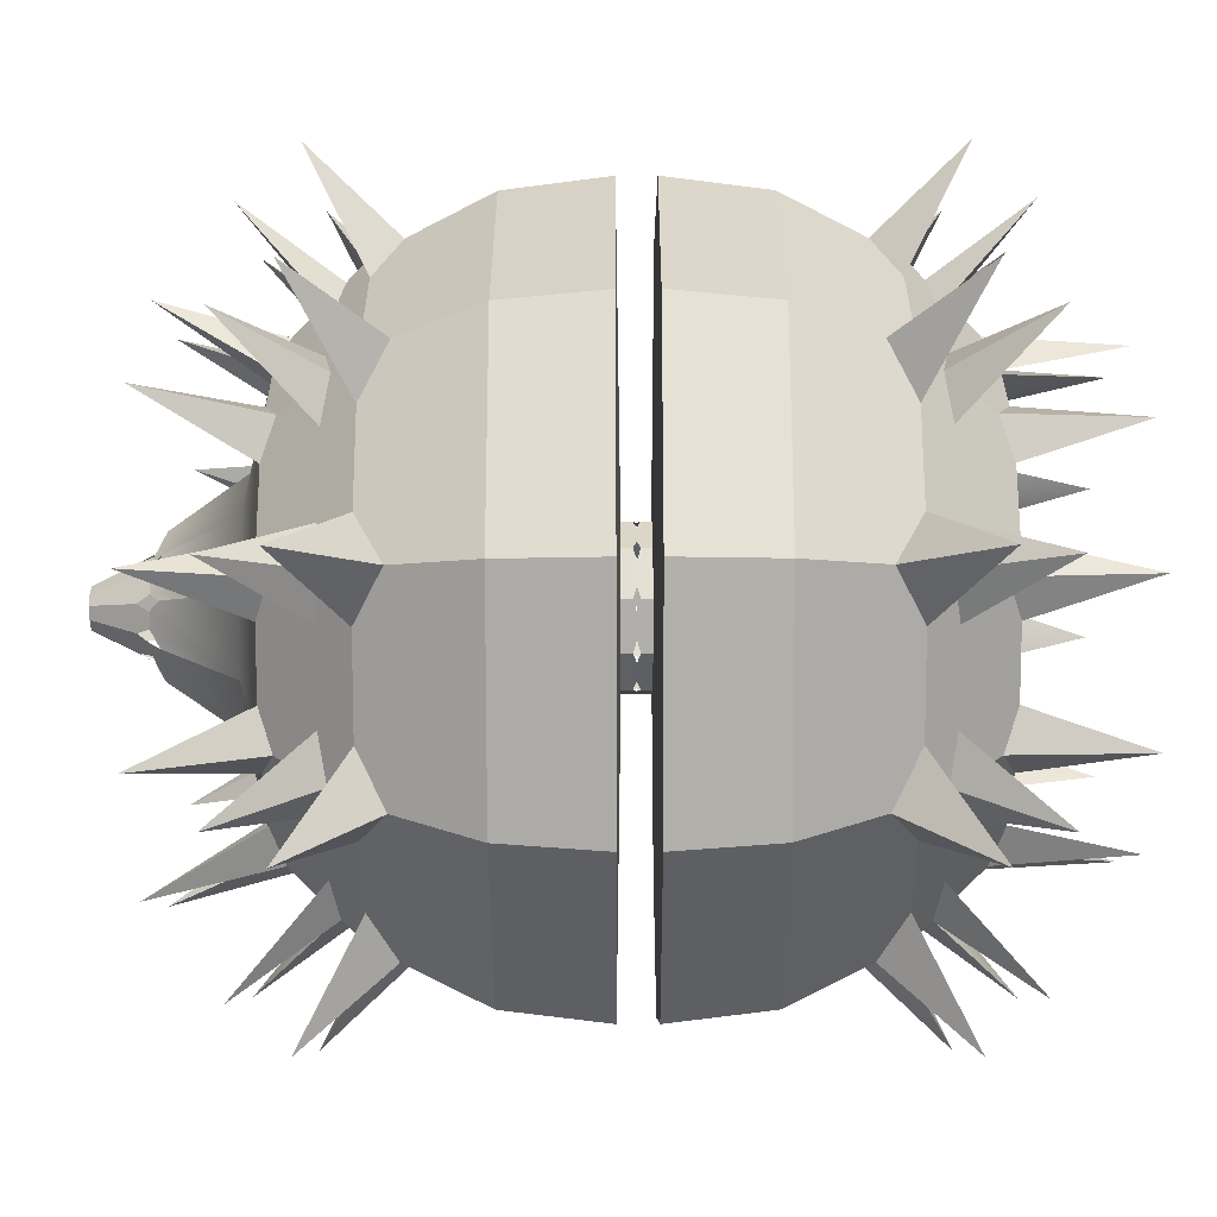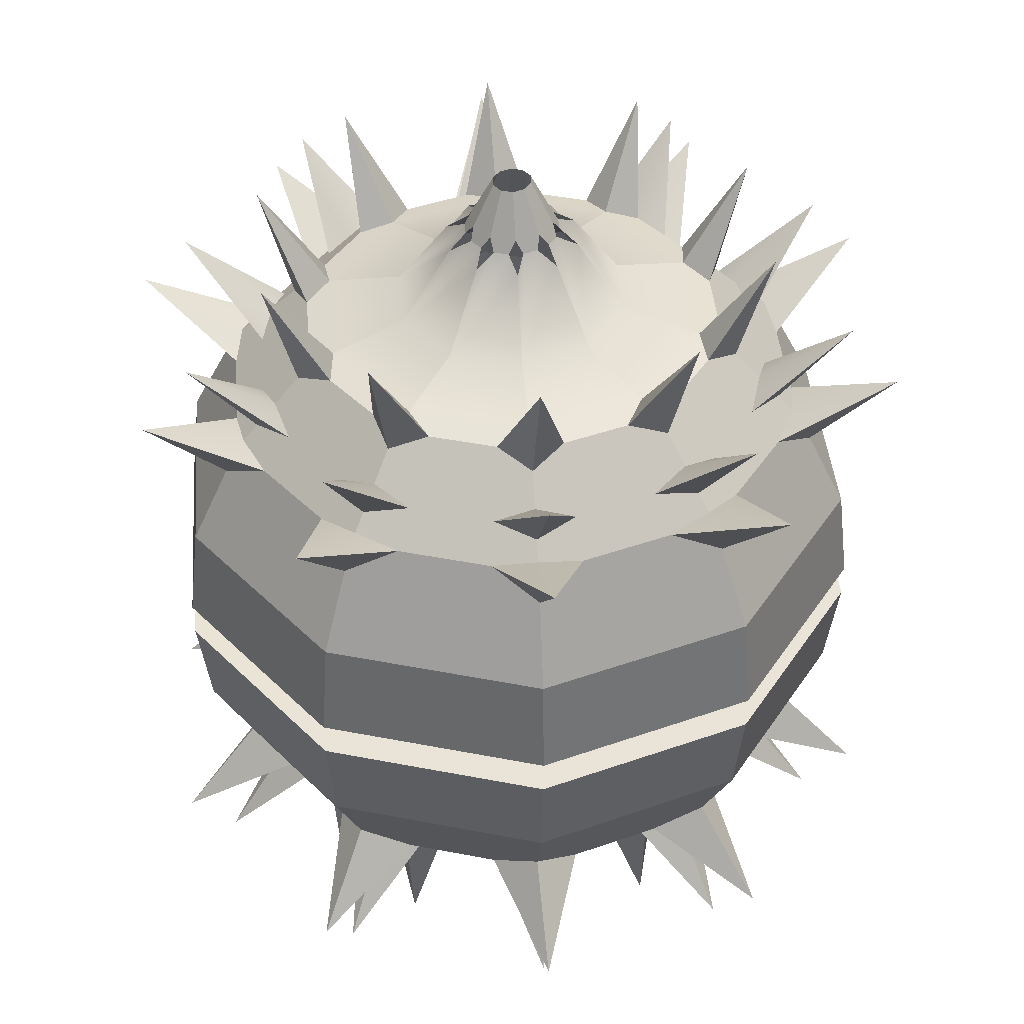
<metadata>
{"format":"obj","ext":"obj","renderer":"f3d","projection":"perspective","resolution":1024,"background":"white","views":[{"elev":-42.0,"azim":-89.9,"up":"+Z"},{"elev":42.5,"azim":-58.9,"up":"+Y"}]}
</metadata>
<code>
g default
v 313 259 -205.6
v 117.8 259 -347.4
v -123.4 259 -347.4
v -318.6 259 -205.6
v -393.2 259 23.82
v -318.6 259 253.3
v -123.4 259 395.1
v 117.8 259 395.1
v 313 259 253.3
v 387.6 259 23.82
v 313 512.6 -205.6
v 117.8 512.6 -347.4
v -123.4 512.6 -347.4
v -318.6 512.6 -205.6
v -393.2 512.6 23.82
v -318.6 512.6 253.3
v -123.4 512.6 395.1
v 117.8 512.6 395.1
v 313 512.6 253.3
v 387.6 512.6 23.82
v 83.97 79.44 -62.26
v 52.26 79.44 -85.29
v 16.8 79.44 -96.81
v -22.39 79.44 -96.81
v -57.84 79.44 -85.29
v -89.55 79.44 -62.26
v -111.5 79.44 -32.1
v -123.6 79.44 5.178
v -123.6 79.44 42.45
v -111.5 79.44 79.73
v -89.55 79.44 109.9
v -57.84 79.44 132.9
v -22.39 79.44 144.4
v 16.8 79.44 144.4
v 52.26 79.44 132.9
v 83.97 79.44 109.9
v 105.9 79.44 79.73
v 118 79.44 42.45
v 118 79.44 5.178
v 105.9 79.44 -32.1
v 34.16 835.9 -12.85
v 20.66 835.9 -22.66
v 5.555 835.9 -27.57
v -11.14 835.9 -27.57
v -26.24 835.9 -22.66
v -39.75 835.9 -12.85
v -49.08 835.9 -0.001094
v -54.24 835.9 15.88
v -54.24 835.9 31.76
v -49.08 835.9 47.63
v -39.75 835.9 60.48
v -26.24 835.9 70.29
v -11.14 835.9 75.2
v 5.555 835.9 75.2
v 20.66 835.9 70.29
v 34.16 835.9 60.48
v 43.5 835.9 47.63
v 48.65 835.9 31.76
v 48.65 835.9 15.88
v 43.5 835.9 -0.001101
v 123 94.01 -67.55
v 45.24 94.01 -124
v -50.83 94.01 -124
v -128.5 94.01 -67.55
v -158.2 94.01 23.82
v -128.5 94.01 115.2
v -50.83 94.01 171.7
v 45.24 94.01 171.7
v 123 94.01 115.2
v 152.7 94.01 23.82
v 57.03 823.5 -19.64
v 20.06 823.5 -46.51
v -25.64 823.5 -46.51
v -62.61 823.5 -19.64
v -76.73 823.5 23.82
v -62.61 823.5 67.28
v -25.64 823.5 94.14
v 20.06 823.5 94.14
v 57.03 823.5 67.28
v 71.15 823.5 23.82
v 74.17 74.41 -32.1
v 26.6 74.41 -66.66
v -32.19 74.41 -66.66
v -79.75 74.41 -32.1
v -97.92 74.41 23.82
v -79.75 74.41 79.73
v -32.19 74.41 114.3
v 26.6 74.41 114.3
v 74.17 74.41 79.73
v 92.34 74.41 23.82
v 33.82 849.1 -2.781
v 11.19 849.1 -19.22
v -16.78 849.1 -19.22
v -39.4 849.1 -2.781
v -48.04 849.1 23.82
v -39.4 849.1 50.41
v -16.78 849.1 66.85
v 11.19 849.1 66.85
v 33.82 849.1 50.41
v 42.46 849.1 23.82
v 16.45 63.11 9.837
v 4.556 63.11 1.198
v -10.14 63.11 1.198
v -22.03 63.11 9.837
v -26.57 63.11 23.82
v -22.03 63.11 37.79
v -10.14 63.11 46.43
v 4.556 63.11 46.43
v 16.45 63.11 37.79
v 20.99 63.11 23.82
v 15.36 896.3 11.47
v 4.135 896.3 3.831
v -9.741 896.3 3.825
v -20.96 896.3 11.45
v -25.24 896.3 23.81
v -20.95 896.3 36.16
v -9.72 896.3 43.8
v 4.156 896.3 43.81
v 15.38 896.3 36.18
v 19.66 896.3 23.83
v 132.2 99.81 -74.24
v 164 99.81 23.82
v 132.2 99.81 121.9
v 48.76 99.81 182.5
v -54.34 99.81 182.5
v -137.8 99.81 121.9
v -169.6 99.81 23.82
v -137.8 99.81 -74.24
v -54.34 99.81 -134.8
v 48.76 99.81 -134.8
v 37.16 745.1 -99.14
v -42.74 745.1 -99.14
v -107.4 745.1 -52.17
v -132.1 745.1 23.82
v -107.4 745.1 99.81
v -42.74 745.1 146.8
v 37.16 745.1 146.8
v 101.8 745.1 99.81
v 126.5 745.1 23.82
v 101.8 745.1 -52.17
v 162.2 53.74 -139.9
v 101.9 53.74 -183.7
v 34.48 53.74 -205.6
v -40.07 53.74 -205.6
v -107.5 53.74 -183.7
v -167.8 53.74 -139.9
v -209.5 53.74 -82.54
v -232.5 53.74 -11.64
v -232.5 53.74 59.27
v -209.5 53.74 130.2
v -167.8 53.74 187.5
v -107.5 53.74 231.4
v -40.07 53.74 253.3
v 34.48 53.74 253.3
v 101.9 53.74 231.4
v 162.2 53.74 187.5
v 203.9 53.74 130.2
v 226.9 53.74 59.27
v 226.9 53.74 -11.64
v 203.9 53.74 -82.54
v 224.3 144.5 -201.5
v 141.3 144.5 -261.8
v 48.51 144.5 -292
v -54.1 144.5 -292
v -146.9 144.5 -261.8
v -229.9 144.5 -201.5
v -287.3 144.5 -122.6
v -319 144.5 -24.98
v -319 144.5 72.61
v -287.3 144.5 170.2
v -229.9 144.5 249.2
v -146.9 144.5 309.5
v -54.1 144.5 339.6
v 48.51 144.5 339.6
v 141.3 144.5 309.5
v 224.3 144.5 249.2
v 281.7 144.5 170.2
v 313.4 144.5 72.61
v 313.4 144.5 -24.98
v 281.7 144.5 -122.6
v 224.3 627.1 -201.5
v 141.3 627.1 -261.8
v 48.51 627.1 -292
v -54.1 627.1 -292
v -146.9 627.1 -261.8
v -229.9 627.1 -201.5
v -287.3 627.1 -122.6
v -319 627.1 -24.98
v -319 627.1 72.61
v -287.3 627.1 170.2
v -229.9 627.1 249.2
v -146.9 627.1 309.5
v -54.1 627.1 339.6
v 48.51 627.1 339.6
v 141.3 627.1 309.5
v 224.3 627.1 249.2
v 281.7 627.1 170.2
v 313.4 627.1 72.61
v 313.4 627.1 -24.98
v 281.7 627.1 -122.6
v 162.2 717.9 -139.9
v 101.9 717.9 -183.7
v 34.48 717.9 -205.6
v -40.07 717.9 -205.6
v -107.5 717.9 -183.7
v -167.8 717.9 -139.9
v -209.5 717.9 -82.54
v -232.5 717.9 -11.64
v -232.5 717.9 59.27
v -209.5 717.9 130.2
v -167.8 717.9 187.5
v -107.5 717.9 231.4
v -40.07 717.9 253.3
v 34.48 717.9 253.3
v 101.9 717.9 231.4
v 162.2 717.9 187.5
v 203.9 717.9 130.2
v 226.9 717.9 59.27
v 226.9 717.9 -11.64
v 203.9 717.9 -82.54
v 204.3 68.51 -126.7
v 228.2 98.04 -144
v 76.32 68.51 -219.7
v 85.45 98.04 -247.8
v -81.91 68.51 -219.7
v -91.04 98.04 -247.8
v -209.9 68.51 -126.7
v -233.8 98.04 -144
v -258.8 68.51 23.82
v -288.4 98.04 23.82
v -209.9 68.51 174.3
v -233.8 98.04 191.7
v -81.91 68.51 267.3
v -91.04 98.04 295.4
v 76.32 68.51 267.3
v 85.45 98.04 295.4
v 204.3 68.51 174.3
v 228.2 98.04 191.7
v 253.2 68.51 23.82
v 282.8 98.04 23.82
v 277.6 173.1 -179.9
v 104.3 173.1 -305.9
v -109.9 173.1 -305.9
v -283.2 173.1 -179.9
v -349.4 173.1 23.82
v -283.2 173.1 227.6
v -109.9 173.1 353.5
v 104.3 173.1 353.5
v 277.6 173.1 227.6
v 343.8 173.1 23.82
v 277.6 598.5 -179.9
v 104.3 598.5 -305.9
v -109.9 598.5 -305.9
v -283.2 598.5 -179.9
v -349.4 598.5 23.82
v -283.2 598.5 227.6
v -109.9 598.5 353.5
v 104.3 598.5 353.5
v 277.6 598.5 227.6
v 343.8 598.5 23.82
v 259 635.6 -166.4
v 245.2 652.6 -156.4
v 97.19 635.6 -283.9
v 91.94 652.6 -267.7
v -102.8 635.6 -283.9
v -97.53 652.6 -267.7
v -264.6 635.6 -166.4
v -250.8 652.6 -156.4
v -326.4 635.6 23.82
v -309.4 652.6 23.82
v -264.6 635.6 214
v -250.8 652.6 204
v -102.8 635.6 331.5
v -97.53 652.6 315.4
v 97.19 635.6 331.5
v 91.94 652.6 315.4
v 259 635.6 214
v 245.2 652.6 204
v 320.8 635.6 23.82
v 303.8 652.6 23.82
v 169.7 724.7 -101.5
v 63.11 724.7 -179
v -68.7 724.7 -179
v -175.3 724.7 -101.5
v -216.1 724.7 23.82
v -175.3 724.7 149.2
v -68.7 724.7 226.6
v 63.11 724.7 226.6
v 169.7 724.7 149.2
v 210.5 724.7 23.82
v 177.3 65.25 -107.1
v 219.9 65.25 23.82
v 177.3 65.25 154.7
v 66.01 65.25 235.6
v -71.6 65.25 235.6
v -182.9 65.25 154.7
v -225.4 65.25 23.82
v -182.9 65.25 -107.1
v -71.6 65.25 -187.9
v 66.01 65.25 -187.9
v 92.47 120.7 -269.4
v 97.37 136.6 -284.5
v -98.05 120.7 -269.4
v -103 136.6 -284.5
v 43.61 112.8 -261.8
v -49.2 112.8 -261.8
v -252.2 120.7 -157.4
v -265 136.6 -166.7
v -133.1 112.8 -234.5
v -208.2 112.8 -180
v -311.1 120.7 23.82
v -326.9 136.6 23.82
v -260.1 112.8 -108.6
v -288.8 112.8 -20.32
v -252.2 120.7 205
v -265 136.6 214.3
v -288.8 112.8 67.95
v -260.1 112.8 156.2
v -98.05 120.7 317
v -103 136.6 332.1
v -208.2 112.8 227.6
v -133.1 112.8 282.2
v 92.47 120.7 317
v 97.37 136.6 332.1
v -49.2 112.8 309.5
v 43.61 112.8 309.5
v 246.6 120.7 205
v 259.4 136.6 214.3
v 127.6 112.8 282.2
v 202.6 112.8 227.6
v 305.5 120.7 23.82
v 321.3 136.6 23.82
v 254.5 112.8 156.2
v 283.2 112.8 67.95
v 246.6 120.7 -157.4
v 259.4 136.6 -166.7
v 283.2 112.8 -20.32
v 254.5 112.8 -108.6
v 202.6 112.8 -180
v 127.6 112.8 -234.5
v 226.9 675.3 -143
v 203.9 703.7 -126.3
v 281.1 675.3 23.82
v 252.7 703.7 23.82
v 252.6 661.1 -107.6
v 281 661.1 -19.98
v 226.9 675.3 190.7
v 203.9 703.7 174
v 281 661.1 67.62
v 252.6 661.1 155.2
v 84.93 675.3 293.8
v 76.15 703.7 266.8
v 201.1 661.1 226.1
v 126.6 661.1 280.2
v -90.51 675.3 293.8
v -81.73 703.7 266.8
v 43.26 661.1 307.3
v -48.85 661.1 307.3
v -232.4 675.3 190.7
v -209.5 703.7 174
v -132.2 661.1 280.2
v -206.7 661.1 226.1
v -286.7 675.3 23.82
v -258.3 703.7 23.82
v -258.2 661.1 155.2
v -286.6 661.1 67.62
v -232.4 675.3 -143
v -209.5 703.7 -126.3
v -286.6 661.1 -19.98
v -258.2 661.1 -107.6
v -90.51 675.3 -246.2
v -81.73 703.7 -219.1
v -206.7 661.1 -178.4
v -132.2 661.1 -232.6
v 84.93 675.3 -246.2
v 76.15 703.7 -219.1
v -48.85 661.1 -259.7
v 43.26 661.1 -259.7
v 126.6 661.1 -232.6
v 201.1 661.1 -178.4
v 346.6 80.05 -237.1
v 346.3 692.1 -236.9
v 194.3 -72.24 -124.5
v 229.9 834.1 -150.3
v 69.49 -72.24 -212
v -75.07 -72.24 -212
v 110.8 18.5 -342.4
v -204.8 -72.24 -117.8
v -249.4 -72.24 27.95
v -199.9 -72.24 172.1
v -75.07 -72.24 259.7
v 77.36 -72.24 257.1
v 199.2 -72.24 165.4
v 243.8 -72.24 19.68
v 126.5 80.05 -392.6
v -143 80.05 -389.1
v -358.9 80.05 -227.9
v -438.8 80.04 29.51
v -352.2 80.04 284.7
v -132.1 80.05 440.3
v 137.4 80.05 436.8
v 353.3 80.05 275.5
v 433.3 80.04 18.12
v 126.4 692.1 -392.3
v -142.8 692.1 -388.8
v -358.6 692.1 -227.6
v -125.5 755.1 -337.4
v -438.4 692.1 29.51
v -314.4 755.1 -196.2
v -351.9 692.1 284.5
v -384.2 755.1 28.93
v -132 692.1 439.9
v -308.4 755.1 252.1
v 137.2 692.1 436.4
v -115.8 755.1 388.2
v 353 692.1 275.3
v 119.9 755.1 385
v 432.9 692.1 18.12
v 308.8 755.1 243.9
v 302.8 755.1 -204.5
v 378.6 755.1 18.71
v 83.08 834.1 -253.8
v -96.53 834.1 -251.3
v -240.3 834.1 -143.7
v -293.4 834.1 27.95
v -235.5 834.1 198
v -88.66 834.1 301.5
v 90.94 834.1 298.9
v 234.7 834.1 191.3
v 287.8 834.1 19.68
v -126.2 18.5 -339.2
v -316 18.5 -197.4
v -386.2 18.5 28.96
v -309.9 18.5 253.3
v -126.2 18.5 386.9
v 120.6 18.5 386.9
v 310.4 18.5 245
v 380.6 18.5 18.67
v 304.4 18.5 -205.7
v 116.3 754.5 -342.7
v 323.9 366.5 -213.5
v 401 366.5 23.82
v 323.9 366.5 261.2
v 122 366.5 407.9
v -127.6 366.5 407.9
v -329.5 366.5 261.2
v -406.6 366.5 23.82
v -329.5 366.5 -213.5
v -127.6 366.5 -360.2
v 122 366.5 -360.2
v 122 405.1 -360.2
v -127.6 405.1 -360.2
v -329.5 405.1 -213.5
v -406.6 405.1 23.82
v -329.5 405.1 261.2
v -127.6 405.1 407.9
v 122 405.1 407.9
v 323.9 405.1 261.2
v 401 405.1 23.82
v 323.9 405.1 -213.5
v 64.2 371 -24.86
v 80.01 371 23.82
v 64.2 371 72.49
v 22.8 371 102.6
v -28.38 371 102.6
v -69.78 371 72.49
v -85.6 371 23.82
v -69.78 371 -24.86
v -28.38 371 -54.94
v 22.8 371 -54.94
v -28.38 400.6 -54.94
v 22.8 400.6 -54.94
v -69.78 400.6 -24.86
v -85.6 400.6 23.82
v -69.78 400.6 72.49
v -28.38 400.6 102.6
v 22.8 400.6 102.6
v 64.2 400.6 72.49
v 80.01 400.6 23.82
v 64.2 400.6 -24.86
v 64.39 382.1 -24.99
v 76.35 385.8 11.6
v 68.42 385.8 -12.82
v 80.24 382.1 23.82
v 68.42 385.8 60.46
v 76.35 385.8 36.03
v 64.39 382.1 72.62
v 33.28 385.8 95.31
v 54.06 385.8 80.22
v 22.87 382.1 102.8
v -15.63 385.8 102.9
v 10.05 385.8 102.9
v -28.45 382.1 102.8
v -59.64 385.8 80.22
v -38.87 385.8 95.31
v -69.97 382.1 72.62
v -81.94 385.8 36.03
v -74 385.8 60.46
v -85.83 382.1 23.82
v -74 385.8 -12.82
v -81.94 385.8 11.6
v -69.97 382.1 -24.99
v -38.87 385.8 -47.68
v -59.64 385.8 -32.58
v -28.45 382.1 -55.16
v 10.05 385.8 -55.23
v -15.63 385.8 -55.23
v 22.87 382.1 -55.16
v 54.06 385.8 -32.58
v 33.28 385.8 -47.68
v -28.45 389.5 -55.16
v 22.87 389.5 -55.16
v -69.97 389.5 -24.99
v -85.83 389.5 23.82
v -69.97 389.5 72.62
v -28.45 389.5 102.8
v 22.87 389.5 102.8
v 64.39 389.5 72.62
v 80.24 389.5 23.82
v 64.39 389.5 -24.99
g pSphere1
f 1 2 450 441
f 2 3 449 450
f 3 4 448 449
f 4 5 447 448
f 5 6 446 447
f 6 7 445 446
f 7 8 444 445
f 8 9 443 444
f 9 10 442 443
f 10 1 441 442
f 460 451 12 11
f 451 452 13 12
f 452 453 14 13
f 453 454 15 14
f 454 455 16 15
f 455 456 17 16
f 456 457 18 17
f 457 458 19 18
f 458 459 20 19
f 459 460 11 20
f 61 21 22 62 130 121
f 62 23 24 63 129 130
f 63 25 26 64 128 129
f 64 27 28 65 127 128
f 65 29 30 66 126 127
f 66 31 32 67 125 126
f 67 33 34 68 124 125
f 68 35 36 69 123 124
f 70 39 40 61 121 122
f 69 37 38 70 122 123
f 140 131 72 42 41 71
f 131 132 73 44 43 72
f 132 133 74 46 45 73
f 133 134 75 48 47 74
f 134 135 76 50 49 75
f 135 136 77 52 51 76
f 136 137 78 54 53 77
f 137 138 79 56 55 78
f 139 140 71 60 59 80
f 138 139 80 58 57 79
f 90 38 37 89 109 110
f 89 36 35 88 108 109
f 88 34 33 87 107 108
f 87 32 31 86 106 107
f 86 30 29 85 105 106
f 85 28 27 84 104 105
f 84 26 25 83 103 104
f 83 24 23 82 102 103
f 82 22 21 81 101 102
f 81 40 39 90 110 101
f 100 59 60 91 111 120
f 91 41 42 92 112 111
f 92 43 44 93 113 112
f 93 45 46 94 114 113
f 94 47 48 95 115 114
f 95 49 50 96 116 115
f 96 51 52 97 117 116
f 97 53 54 98 118 117
f 98 55 56 99 119 118
f 99 57 58 100 120 119
f 121 130 300 142 141 291
f 130 129 299 144 143 300
f 129 128 298 146 145 299
f 128 127 297 148 147 298
f 127 126 296 150 149 297
f 126 125 295 152 151 296
f 125 124 294 154 153 295
f 124 123 293 156 155 294
f 122 121 291 160 159 292
f 123 122 292 158 157 293
f 241 161 162 242 2 1
f 242 163 164 243 3 2
f 243 165 166 244 4 3
f 244 167 168 245 5 4
f 245 169 170 246 6 5
f 246 171 172 247 7 6
f 247 173 174 248 8 7
f 248 175 176 249 9 8
f 250 179 180 241 1 10
f 249 177 178 250 10 9
f 11 12 252 182 181 251
f 12 13 253 184 183 252
f 13 14 254 186 185 253
f 14 15 255 188 187 254
f 15 16 256 190 189 255
f 16 17 257 192 191 256
f 17 18 258 194 193 257
f 18 19 259 196 195 258
f 20 11 251 200 199 260
f 19 20 260 198 197 259
f 281 201 202 282 131 140
f 282 203 204 283 132 131
f 283 205 206 284 133 132
f 284 207 208 285 134 133
f 285 209 210 286 135 134
f 286 211 212 287 136 135
f 287 213 214 288 137 136
f 288 215 216 289 138 137
f 290 219 220 281 140 139
f 289 217 218 290 139 138
f 223 143 144 225 226 306 305 224
f 301 305 306 303 304 164 163 302
f 225 145 146 227 228 310 309 226
f 303 309 310 307 308 166 165 304
f 227 147 148 229 230 314 313 228
f 307 313 314 311 312 168 167 308
f 229 149 150 231 232 318 317 230
f 311 317 318 315 316 170 169 312
f 231 151 152 233 234 322 321 232
f 315 321 322 319 320 172 171 316
f 233 153 154 235 236 326 325 234
f 319 325 326 323 324 174 173 320
f 235 155 156 237 238 330 329 236
f 323 329 330 327 328 176 175 324
f 237 157 158 239 240 334 333 238
f 327 333 334 331 332 178 177 328
f 239 159 160 221 222 338 337 240
f 221 141 142 223 224 340 339 222
f 335 339 340 301 302 162 161 336
f 331 337 338 335 336 180 179 332
f 343 346 345 341 342 220 219 344
f 279 199 200 261 262 345 346 280
f 347 350 349 343 344 218 217 348
f 277 197 198 279 280 349 350 278
f 351 354 353 347 348 216 215 352
f 275 195 196 277 278 353 354 276
f 355 358 357 351 352 214 213 356
f 273 193 194 275 276 357 358 274
f 359 362 361 355 356 212 211 360
f 271 191 192 273 274 361 362 272
f 363 366 365 359 360 210 209 364
f 269 189 190 271 272 365 366 270
f 367 370 369 363 364 208 207 368
f 267 187 188 269 270 369 370 268
f 371 374 373 367 368 206 205 372
f 265 185 186 267 268 373 374 266
f 375 378 377 371 372 204 203 376
f 341 380 379 375 376 202 201 342
f 261 181 182 263 264 379 380 262
f 263 183 184 265 266 377 378 264
f 336 161 381
f 161 241 381
f 241 180 381
f 180 336 381
f 251 181 382
f 181 261 382
f 261 200 382
f 200 251 382
f 291 141 383
f 141 221 383
f 221 160 383
f 160 291 383
f 342 201 384
f 201 281 384
f 281 220 384
f 220 342 384
f 300 143 385
f 143 223 385
f 223 142 385
f 142 300 385
f 299 145 386
f 145 225 386
f 225 144 386
f 144 299 386
f 340 224 387
f 224 305 387
f 305 301 387
f 301 340 387
f 298 147 388
f 147 227 388
f 227 146 388
f 146 298 388
f 297 149 389
f 149 229 389
f 229 148 389
f 148 297 389
f 296 151 390
f 151 231 390
f 231 150 390
f 150 296 390
f 295 153 391
f 153 233 391
f 233 152 391
f 152 295 391
f 294 155 392
f 155 235 392
f 235 154 392
f 154 294 392
f 293 157 393
f 157 237 393
f 237 156 393
f 156 293 393
f 292 159 394
f 159 239 394
f 239 158 394
f 158 292 394
f 302 163 395
f 163 242 395
f 242 162 395
f 162 302 395
f 304 165 396
f 165 243 396
f 243 164 396
f 164 304 396
f 308 167 397
f 167 244 397
f 244 166 397
f 166 308 397
f 312 169 398
f 169 245 398
f 245 168 398
f 168 312 398
f 316 171 399
f 171 246 399
f 246 170 399
f 170 316 399
f 320 173 400
f 173 247 400
f 247 172 400
f 172 320 400
f 324 175 401
f 175 248 401
f 248 174 401
f 174 324 401
f 328 177 402
f 177 249 402
f 249 176 402
f 176 328 402
f 332 179 403
f 179 250 403
f 250 178 403
f 178 332 403
f 252 183 404
f 183 263 404
f 263 182 404
f 182 252 404
f 253 185 405
f 185 265 405
f 265 184 405
f 184 253 405
f 254 187 406
f 187 267 406
f 267 186 406
f 186 254 406
f 374 371 407
f 371 377 407
f 377 266 407
f 266 374 407
f 255 189 408
f 189 269 408
f 269 188 408
f 188 255 408
f 370 367 409
f 367 373 409
f 373 268 409
f 268 370 409
f 256 191 410
f 191 271 410
f 271 190 410
f 190 256 410
f 366 363 411
f 363 369 411
f 369 270 411
f 270 366 411
f 257 193 412
f 193 273 412
f 273 192 412
f 192 257 412
f 362 359 413
f 359 365 413
f 365 272 413
f 272 362 413
f 258 195 414
f 195 275 414
f 275 194 414
f 194 258 414
f 358 355 415
f 355 361 415
f 361 274 415
f 274 358 415
f 259 197 416
f 197 277 416
f 277 196 416
f 196 259 416
f 354 351 417
f 351 357 417
f 357 276 417
f 276 354 417
f 260 199 418
f 199 279 418
f 279 198 418
f 198 260 418
f 350 347 419
f 347 353 419
f 353 278 419
f 278 350 419
f 380 341 420
f 341 345 420
f 345 262 420
f 262 380 420
f 346 343 421
f 343 349 421
f 349 280 421
f 280 346 421
f 376 203 422
f 203 282 422
f 282 202 422
f 202 376 422
f 372 205 423
f 205 283 423
f 283 204 423
f 204 372 423
f 368 207 424
f 207 284 424
f 284 206 424
f 206 368 424
f 364 209 425
f 209 285 425
f 285 208 425
f 208 364 425
f 360 211 426
f 211 286 426
f 286 210 426
f 210 360 426
f 356 213 427
f 213 287 427
f 287 212 427
f 212 356 427
f 352 215 428
f 215 288 428
f 288 214 428
f 214 352 428
f 348 217 429
f 217 289 429
f 289 216 429
f 216 348 429
f 344 219 430
f 219 290 430
f 290 218 430
f 218 344 430
f 306 226 431
f 226 309 431
f 309 303 431
f 303 306 431
f 310 228 432
f 228 313 432
f 313 307 432
f 307 310 432
f 314 230 433
f 230 317 433
f 317 311 433
f 311 314 433
f 318 232 434
f 232 321 434
f 321 315 434
f 315 318 434
f 322 234 435
f 234 325 435
f 325 319 435
f 319 322 435
f 326 236 436
f 236 329 436
f 329 323 436
f 323 326 436
f 330 238 437
f 238 333 437
f 333 327 437
f 327 330 437
f 334 240 438
f 240 337 438
f 337 331 438
f 331 334 438
f 338 222 439
f 222 339 439
f 339 335 439
f 335 338 439
f 378 375 440
f 375 379 440
f 379 264 440
f 264 378 440
f 442 441 461 462
f 443 442 462 463
f 444 443 463 464
f 445 444 464 465
f 446 445 465 466
f 447 446 466 467
f 448 447 467 468
f 449 448 468 469
f 450 449 469 470
f 441 450 470 461
f 452 451 472 471
f 453 452 471 473
f 454 453 473 474
f 455 454 474 475
f 456 455 475 476
f 457 456 476 477
f 458 457 477 478
f 459 458 478 479
f 460 459 479 480
f 451 460 480 472
f 462 461 481 483 482 484
f 519 482 483 520 480 479
f 463 462 484 486 485 487
f 518 485 486 519 479 478
f 464 463 487 489 488 490
f 517 488 489 518 478 477
f 465 464 490 492 491 493
f 516 491 492 517 477 476
f 466 465 493 495 494 496
f 515 494 495 516 476 475
f 467 466 496 498 497 499
f 514 497 498 515 475 474
f 468 467 499 501 500 502
f 513 500 501 514 474 473
f 469 468 502 504 503 505
f 511 503 504 513 473 471
f 461 470 508 510 509 481
f 470 469 505 507 506 508
f 512 506 507 511 471 472
f 520 509 510 512 472 480

</code>
